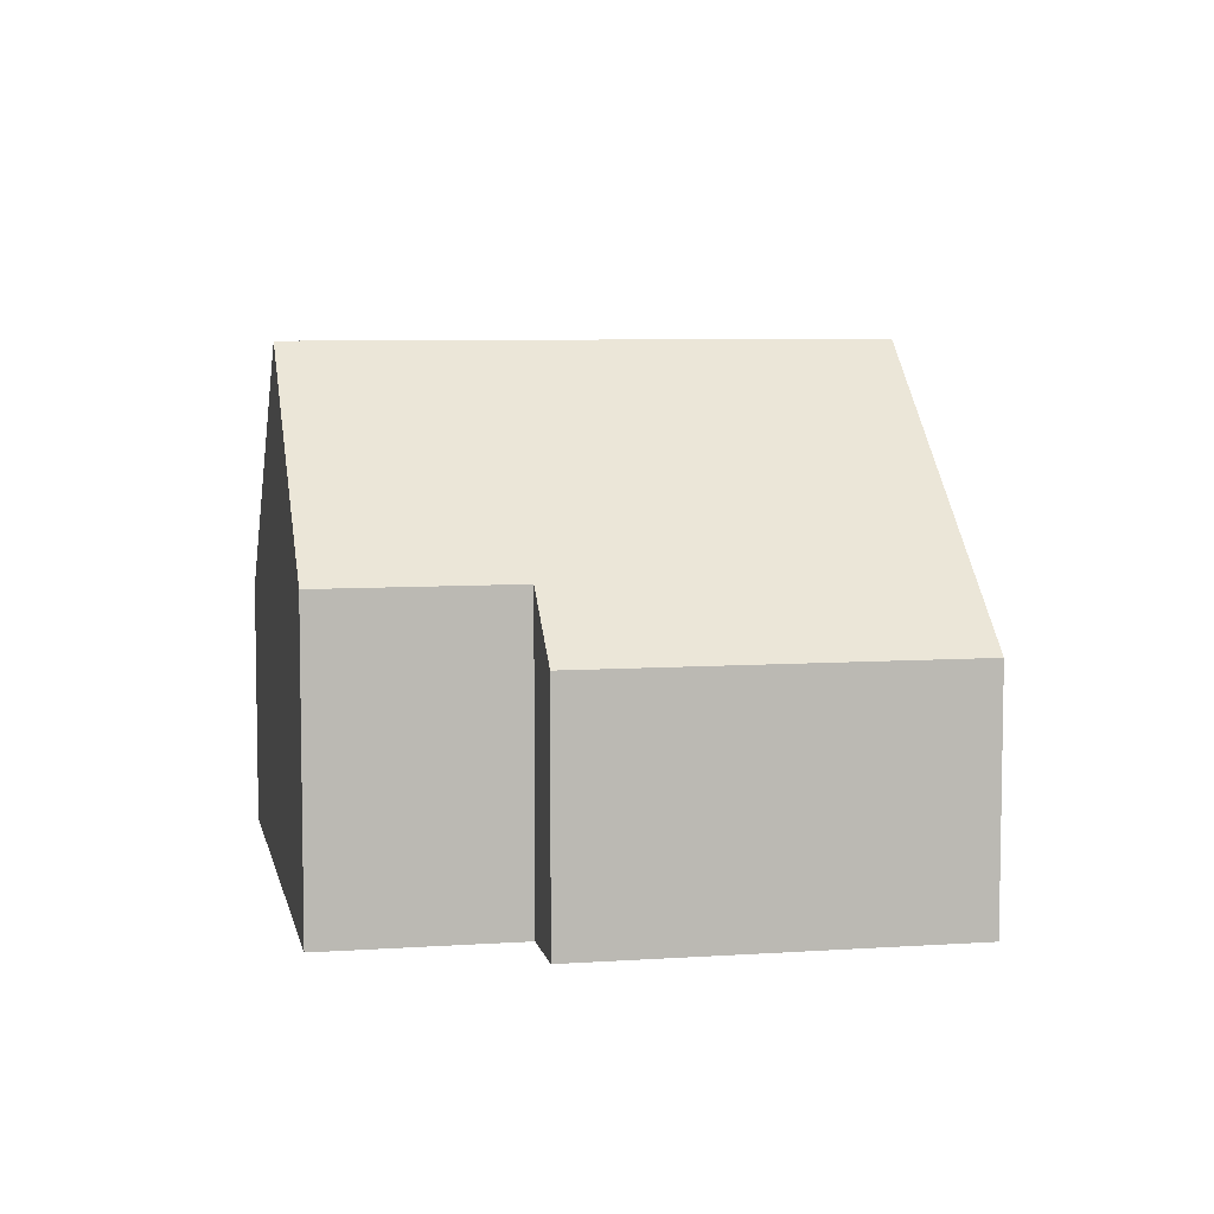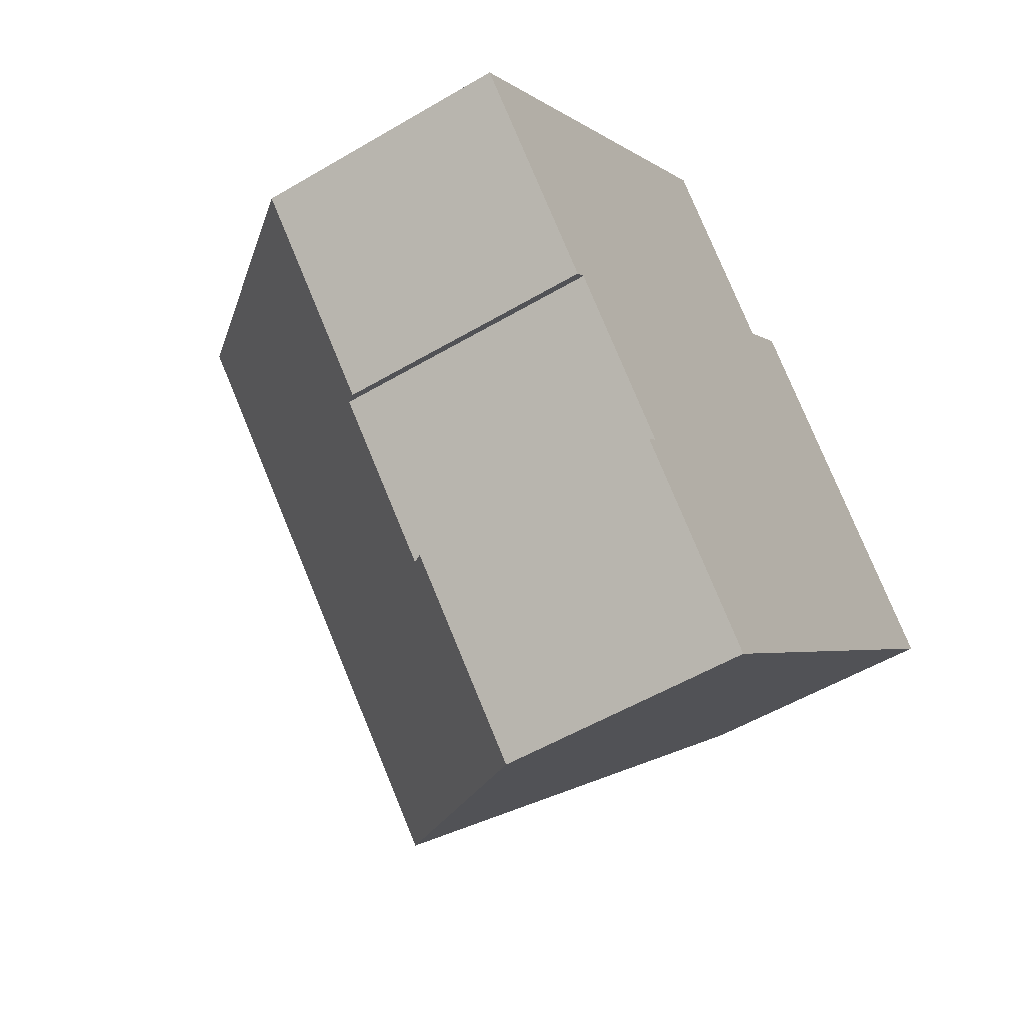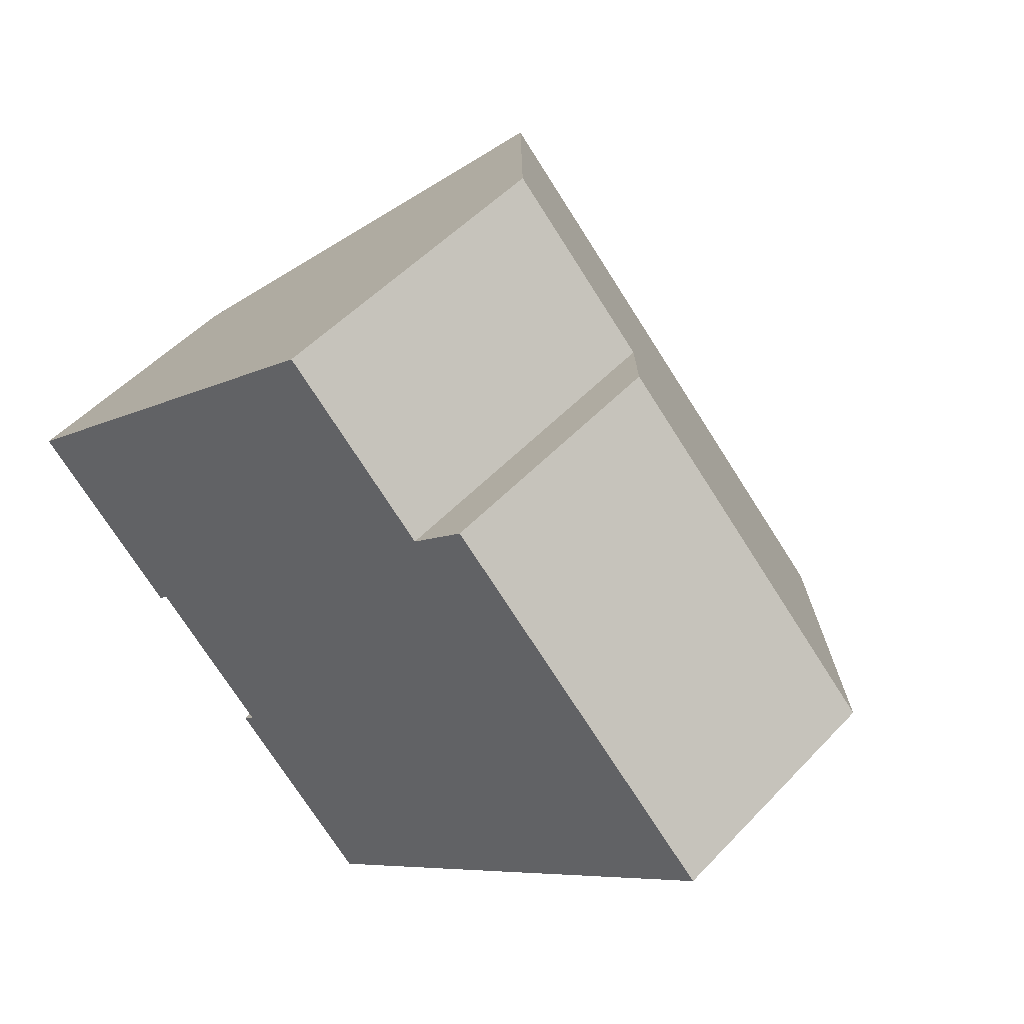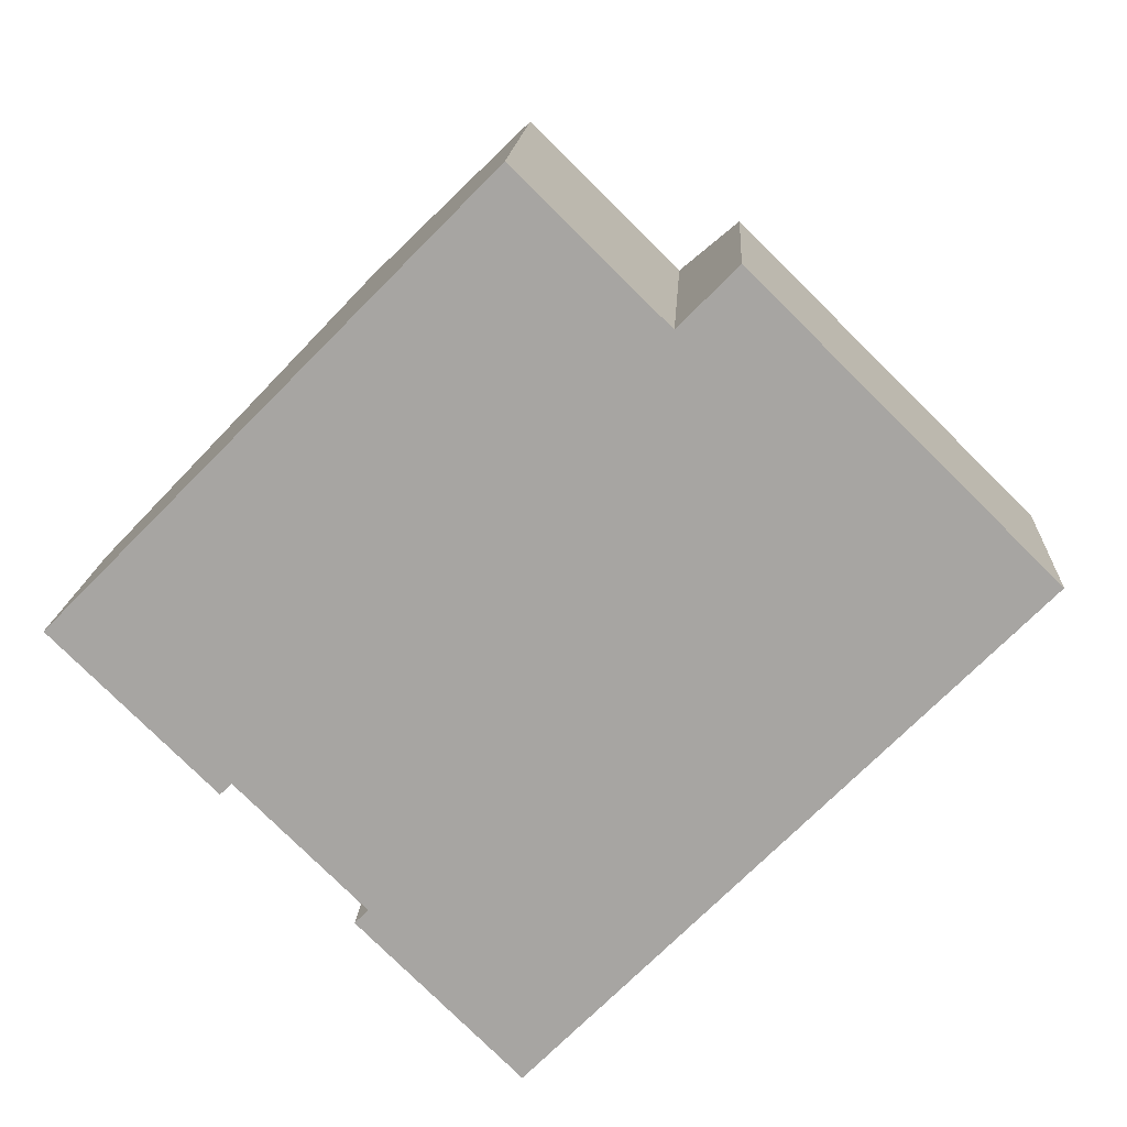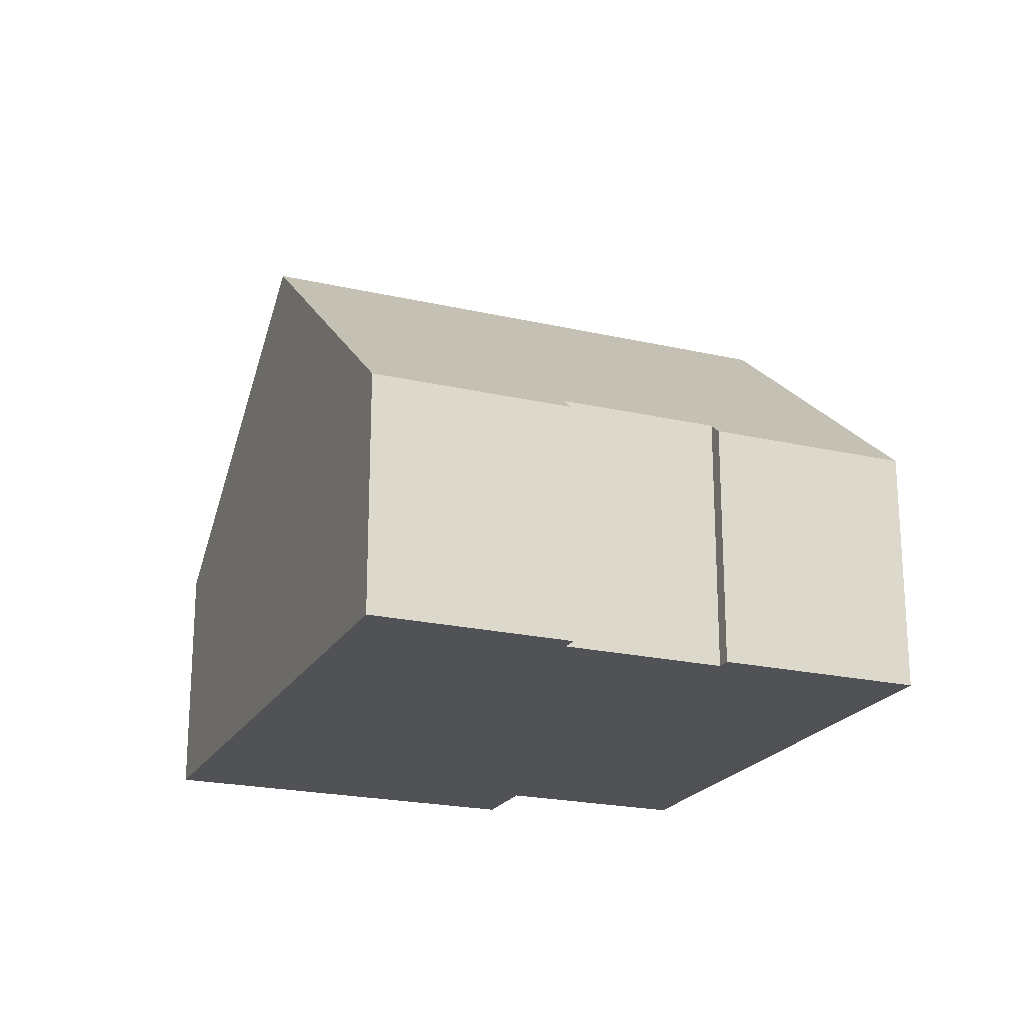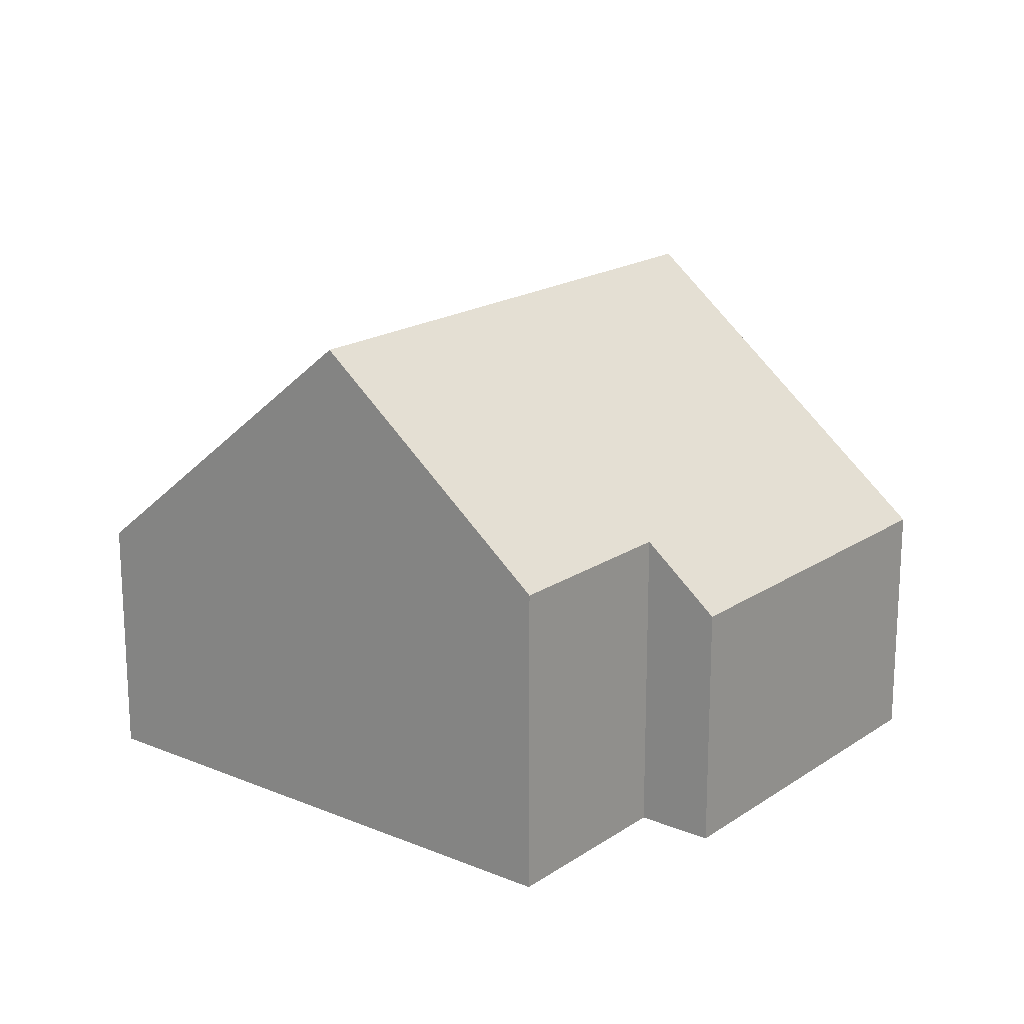
<metadata>
{"format":"obj","ext":"obj","renderer":"f3d","projection":"perspective","resolution":1024,"background":"white","views":[{"elev":6.9,"azim":33.4,"up":"+Y"},{"elev":-53.0,"azim":-57.6,"up":"+Z"},{"elev":50.3,"azim":41.1,"up":"+Z"},{"elev":15.5,"azim":3.2,"up":"+Z"},{"elev":-21.3,"azim":-157.7,"up":"+Y"},{"elev":18.4,"azim":-7.0,"up":"+Y"}]}
</metadata>
<code>
v  12.31 7.637 -2.069
v  12.31 4.274 3.852
v  15.27 4.274 0.929
v  11.25 8.839 -3.141
v  10.45 4.274 5.693
v  9.488 5.362 4.723
v  3.985 8.839 4.036
v  7.045 5.361 7.136
v  2.605 4.312 -2.571
v  0 4.311 2.64e-16
v  2.788 4.52 -2.386
v  4.853 4.519 -4.426
v  7.234 4.274 -7.21
v  4.637 4.274 -4.645
v  4.853 2.71e-16 -4.426
v  4.637 2.844e-16 -4.645
v  0 0 0
v  3.985 -2.471e-16 4.036
v  7.045 -4.37e-16 7.136
v  9.488 -2.892e-16 4.723
v  10.45 -3.486e-16 5.693
v  2.788 1.461e-16 -2.386
v  2.605 1.574e-16 -2.571
v  7.234 4.415e-16 -7.21
v  15.27 -5.688e-17 0.929
v  12.31 1.267e-16 -2.069
v  11.25 1.923e-16 -3.141
v  12.31 -2.359e-16 3.852
g defaultobject
f 1 2 3
f 2 1 4
f 2 4 5
f 5 4 6
f 6 4 7
f 6 7 8
f 7 9 10
f 9 7 11
f 11 7 12
f 12 13 14
f 13 12 7
f 13 7 4
f 14 15 12
f 15 14 16
f 17 7 10
f 7 17 8
f 8 17 18
f 8 18 19
f 20 5 6
f 5 20 21
f 12 22 11
f 22 12 15
f 23 10 9
f 10 23 17
f 24 14 13
f 14 24 16
f 22 9 11
f 9 22 23
f 25 1 3
f 1 25 4
f 4 25 13
f 13 25 26
f 13 26 27
f 13 27 24
f 8 20 6
f 20 8 19
f 21 2 5
f 2 21 3
f 3 21 25
f 25 21 28
f 28 26 25
f 26 28 21
f 26 21 20
f 26 20 27
f 27 20 19
f 27 19 24
f 24 19 18
f 24 18 15
f 15 18 22
f 22 18 17
f 22 17 23
f 16 24 15

</code>
